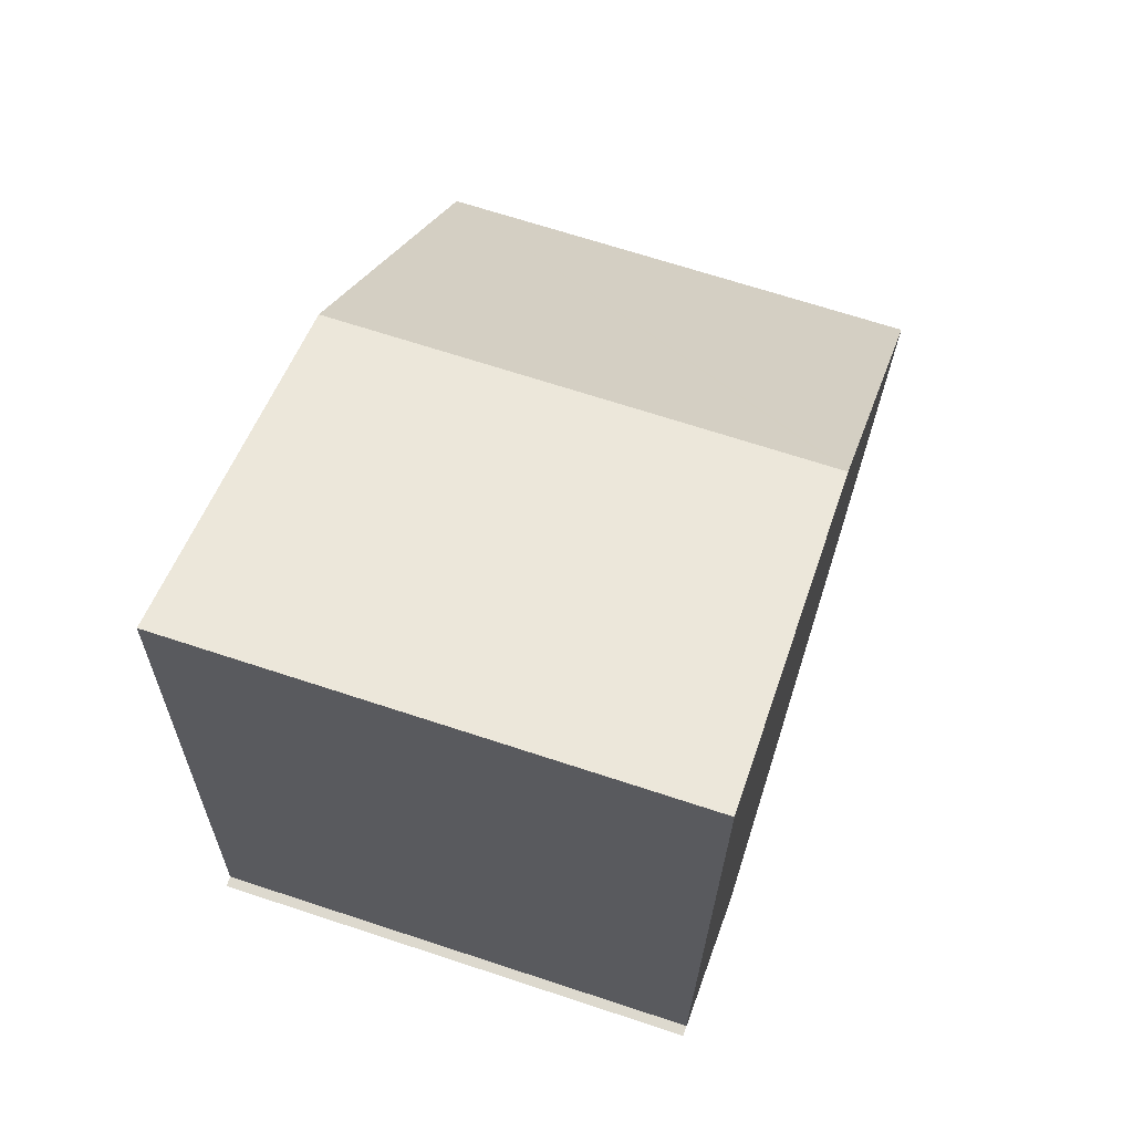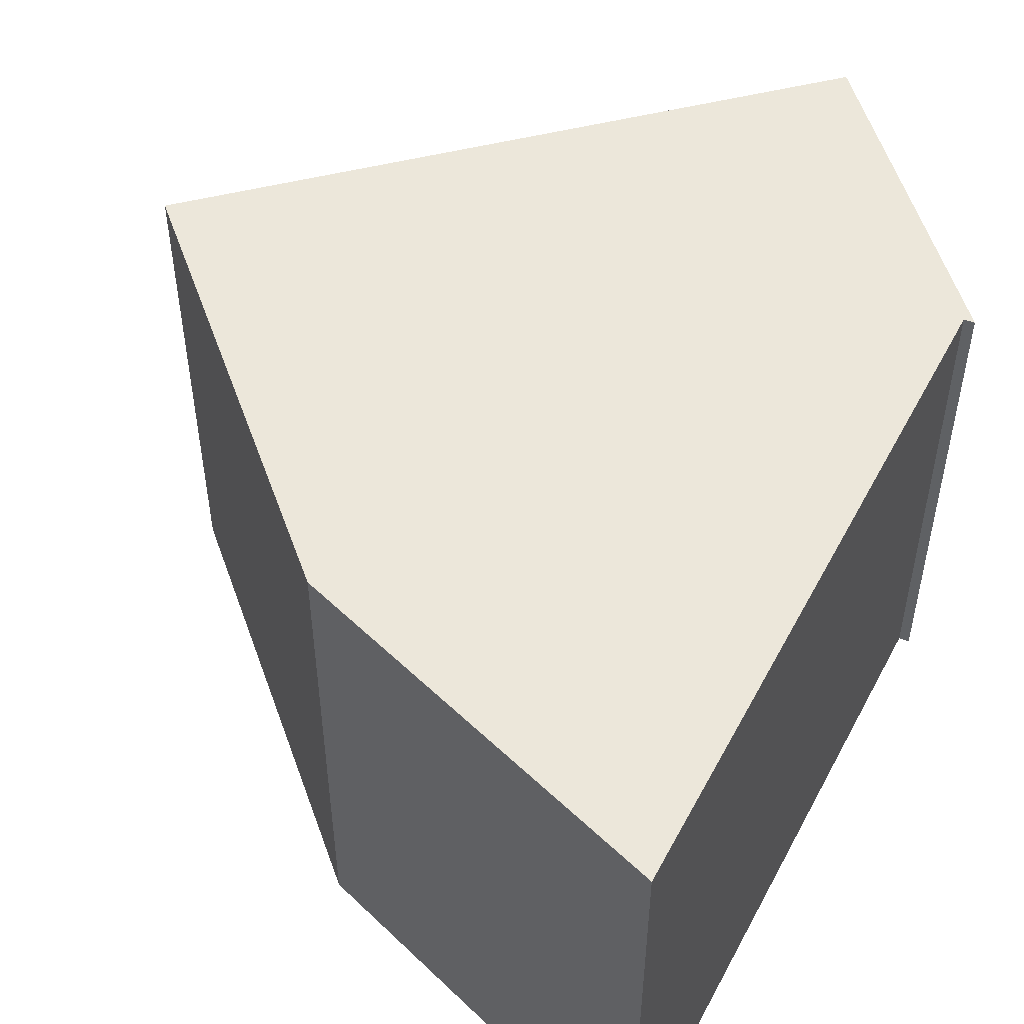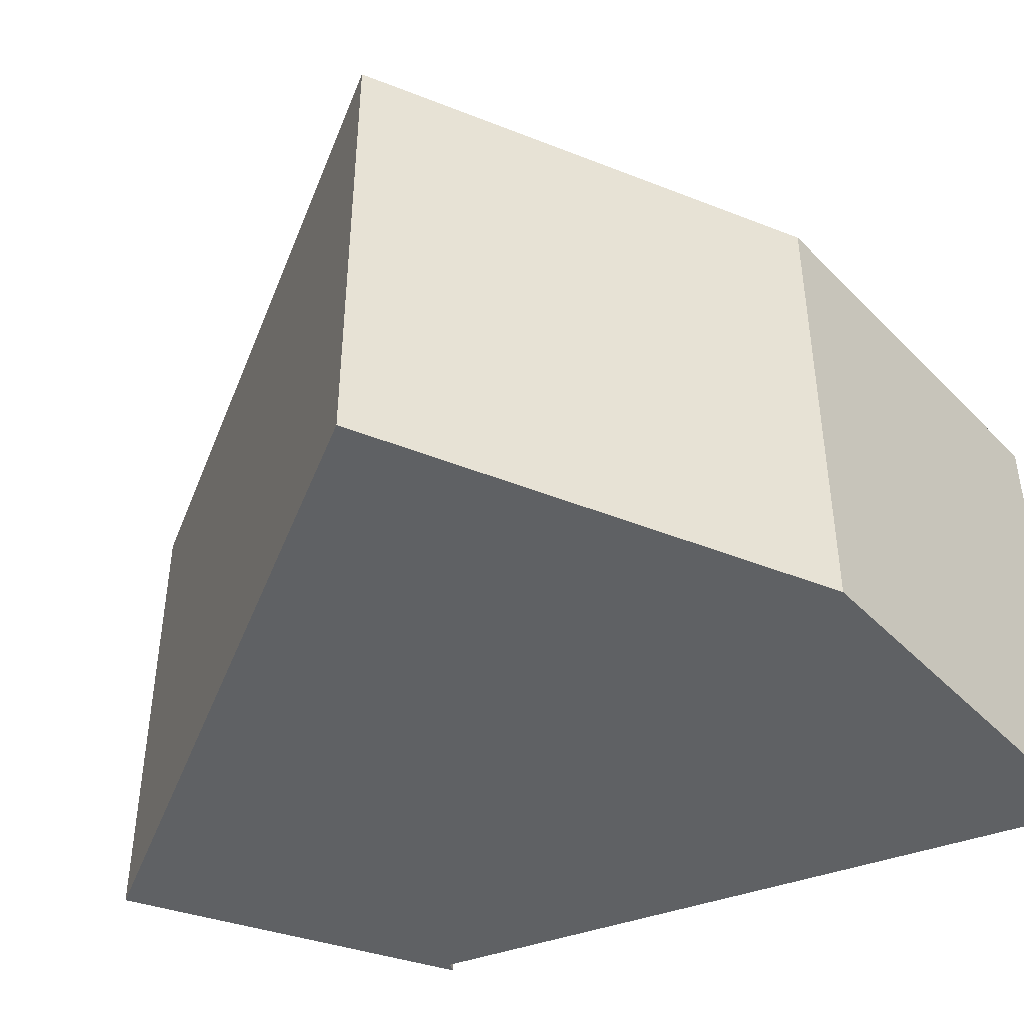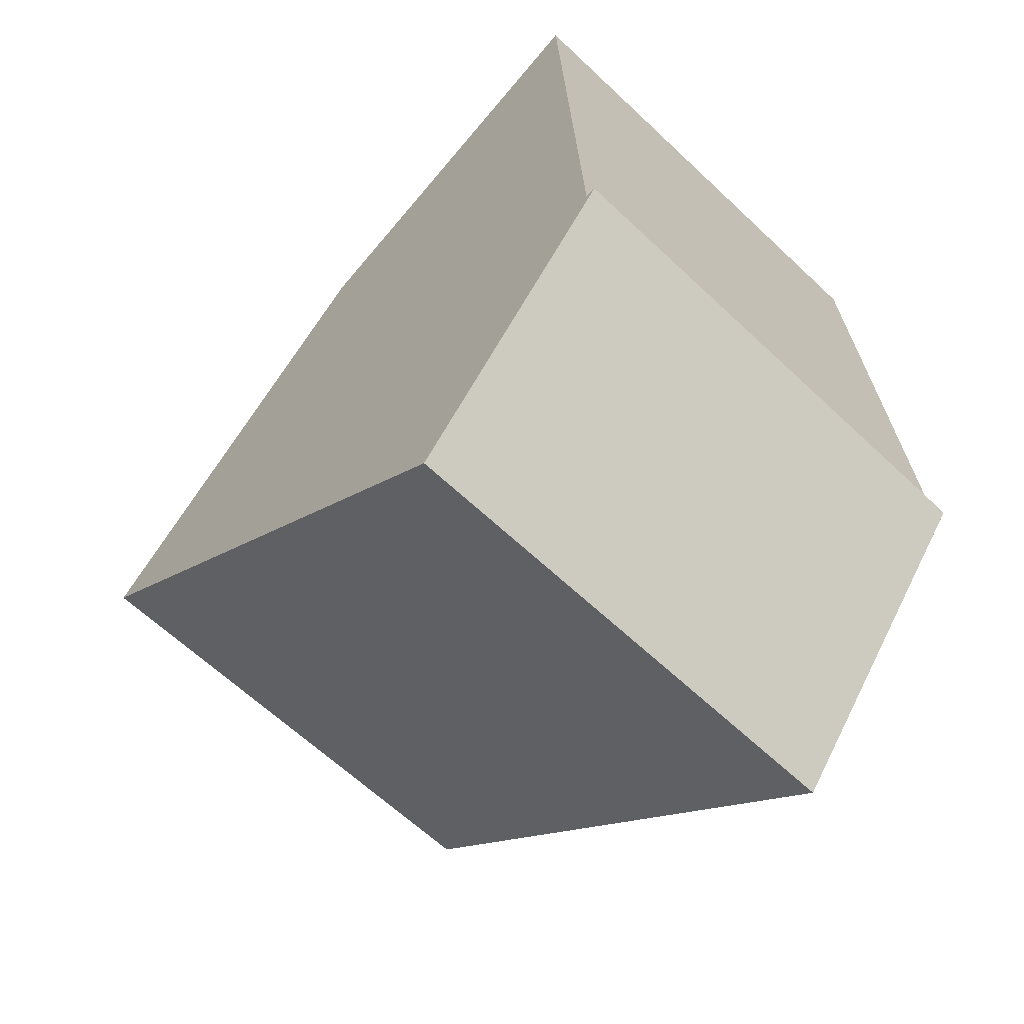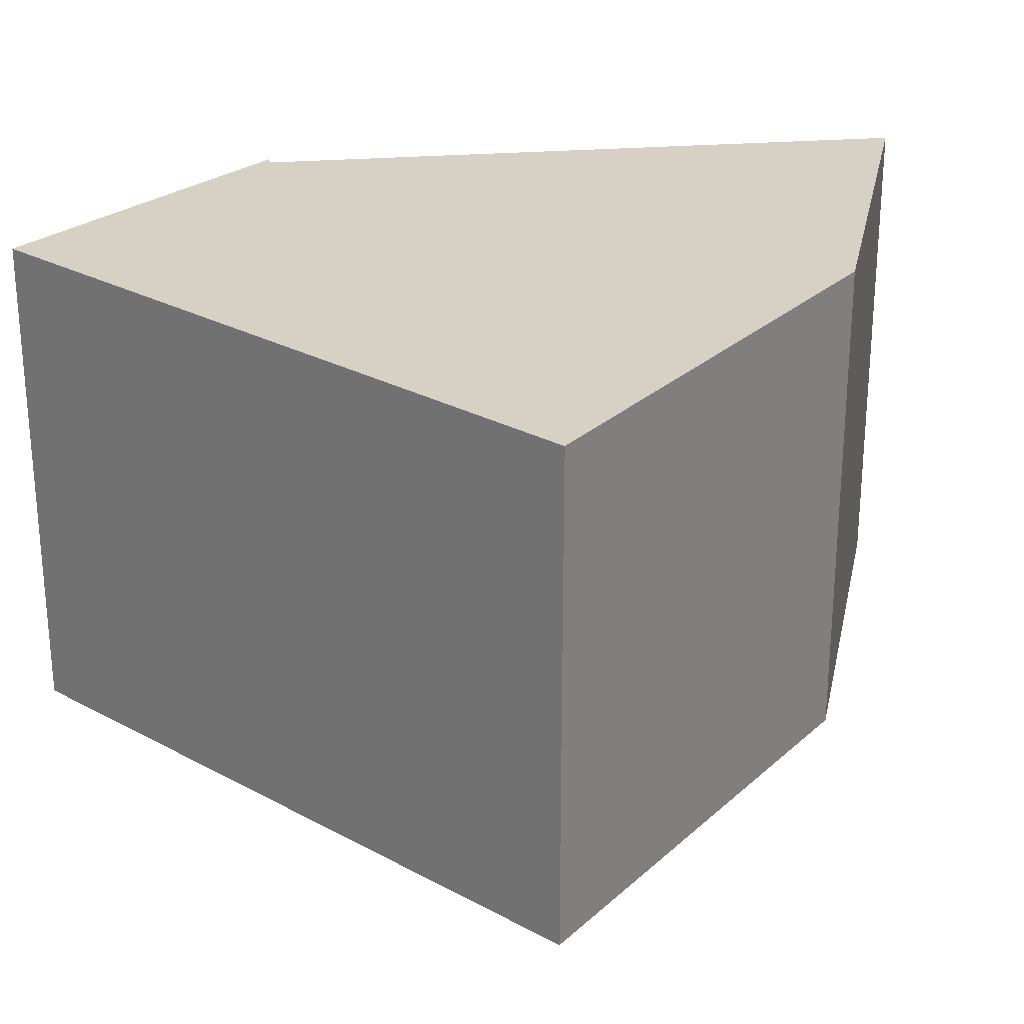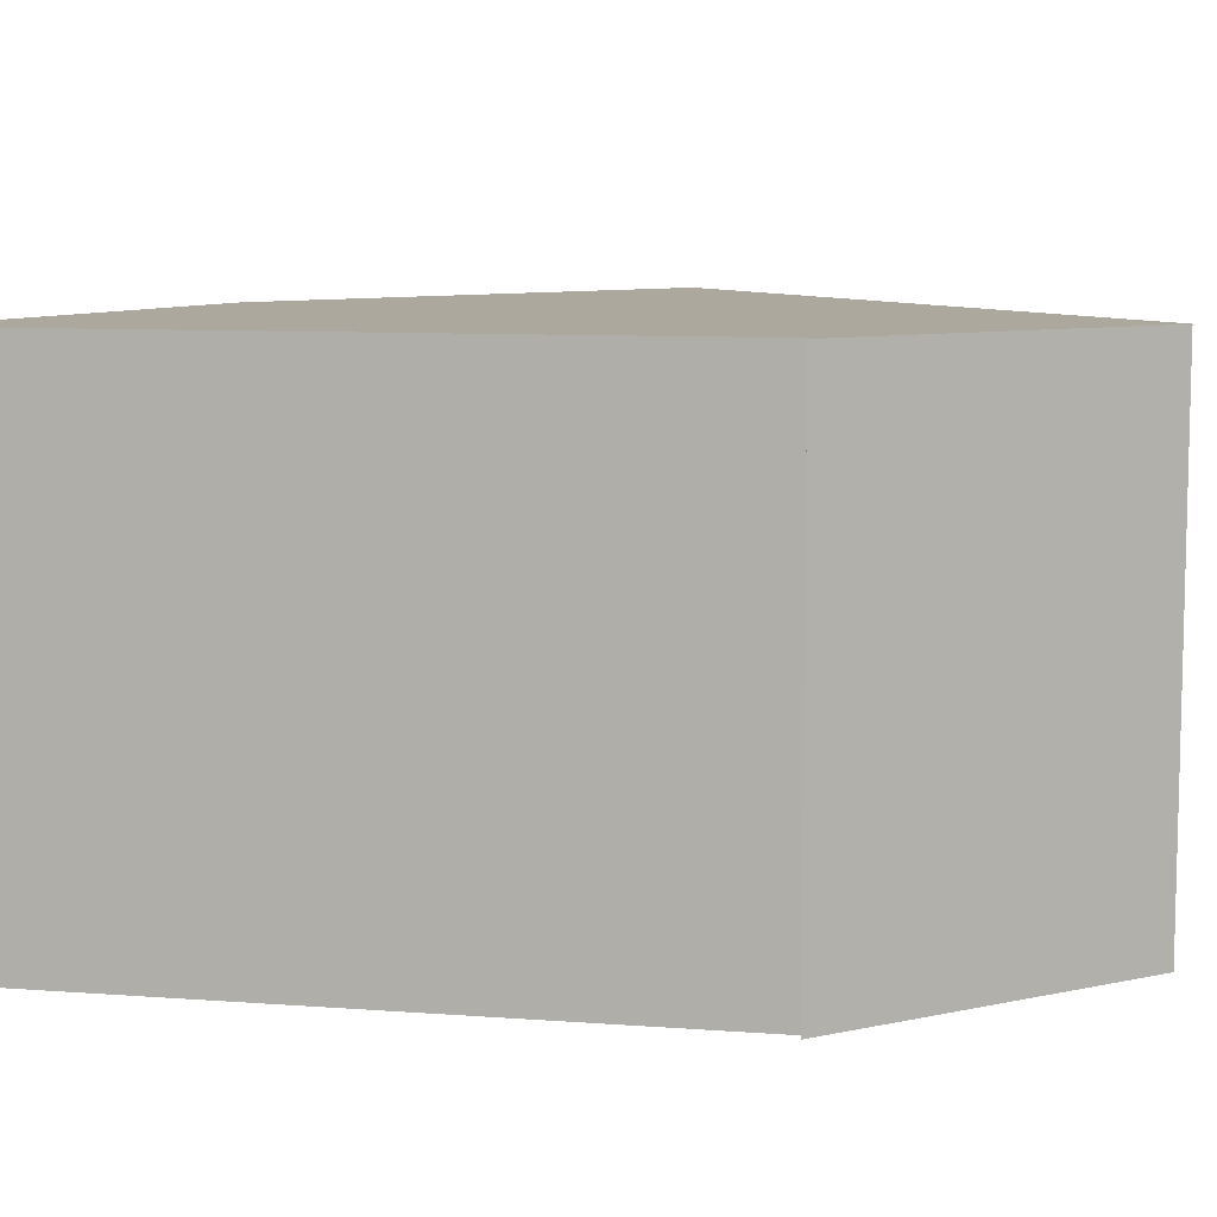
<metadata>
{"format":"obj","ext":"obj","renderer":"f3d","projection":"perspective","resolution":1024,"background":"white","views":[{"elev":67.8,"azim":108.3,"up":"+Z"},{"elev":51.2,"azim":25.2,"up":"+Y"},{"elev":-45.4,"azim":-70.0,"up":"+Y"},{"elev":-63.5,"azim":46.4,"up":"+Z"},{"elev":26.9,"azim":-99.2,"up":"+Y"},{"elev":8.7,"azim":99.5,"up":"+Y"}]}
</metadata>
<code>
v  5.298 5.03 -4.537
v  7.461 5.03 -1.851
v  7.567 5.03 -1.858
v  7.205 5.03 4.887
v  3.356 5.03 -2.874
v  3.396 5.03 3.441
v  3.356 5.03 3.4
v  0 5.03 3.08e-16
v  7.567 1.138e-16 -1.858
v  5.298 2.778e-16 -4.537
v  0 0 0
v  3.356 1.76e-16 -2.874
v  3.396 -2.107e-16 3.441
v  3.356 -2.082e-16 3.4
v  7.205 -2.992e-16 4.887
v  7.461 1.133e-16 -1.851
g defaultobject
f 1 2 3
f 2 1 4
f 4 1 5
f 4 5 6
f 6 5 7
f 7 5 8
f 9 1 3
f 1 9 10
f 10 5 1
f 5 10 8
f 8 10 11
f 11 10 12
f 11 7 8
f 7 11 6
f 6 11 13
f 13 11 14
f 13 4 6
f 4 13 15
f 16 3 2
f 3 16 9
f 15 2 4
f 2 15 16
f 13 16 15
f 16 13 14
f 16 14 11
f 16 11 12
f 16 12 9
f 9 12 10

</code>
